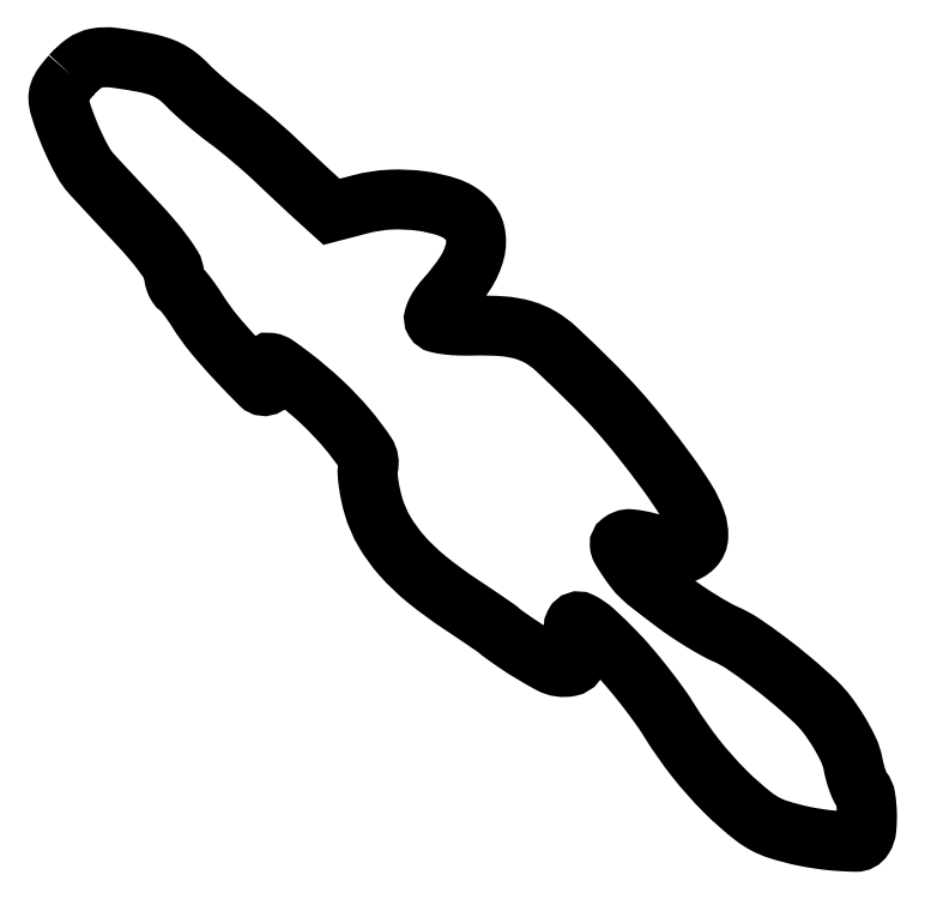
<metadata>
{"format":"dxf","ext":"dxf","renderer":"ezdxf+matplotlib","layout":"modelspace","background":"white","min_lineweight":24,"dpi":150}
</metadata>
<code>
0
SECTION
2
ENTITIES
0
POLYLINE
8
0
66
1
70
1
0
VERTEX
8
0
10
3.164
20
148.5
42
0.01987
0
VERTEX
8
0
10
1.579
20
146.6
42
0.0757
0
VERTEX
8
0
10
0.8412
20
145.2
42
0.1029
0
VERTEX
8
0
10
0.6653
20
143.9
42
0.05555
0
VERTEX
8
0
10
0.9609
20
142.3
42
0.01863
0
VERTEX
8
0
10
2.273
20
138.5
42
0.01821
0
VERTEX
8
0
10
3.874
20
134.7
42
0.01878
0
VERTEX
8
0
10
5.534
20
131.5
42
0.05501
0
VERTEX
8
0
10
6.989
20
129.5
42
0.003043
0
VERTEX
8
0
10
8.08
20
128.3
42
0.000427
0
VERTEX
8
0
10
10.35
20
125.9
42
0.000487
0
VERTEX
8
0
10
13.05
20
123
42
0.000414
0
VERTEX
8
0
10
15.9
20
119.9
42
-0.01162
0
VERTEX
8
0
10
18.75
20
116.7
42
-0.01855
0
VERTEX
8
0
10
21.02
20
113.9
42
-0.01751
0
VERTEX
8
0
10
22.64
20
111.5
42
-0.1415
0
VERTEX
8
0
10
23
20
110.2
42
0.04486
0
VERTEX
8
0
10
23.08
20
109.4
42
0.04538
0
VERTEX
8
0
10
23.31
20
108.6
42
0.04945
0
VERTEX
8
0
10
23.64
20
107.9
42
0.1152
0
VERTEX
8
0
10
24.04
20
107.5
42
-0.08053
0
VERTEX
8
0
10
24.59
20
107
42
-0.01084
0
VERTEX
8
0
10
25.54
20
105.8
42
-0.01228
0
VERTEX
8
0
10
26.62
20
104.3
42
-0.01006
0
VERTEX
8
0
10
27.69
20
102.7
42
0.03202
0
VERTEX
8
0
10
30.79
20
98.42
42
0.01599
0
VERTEX
8
0
10
35.22
20
93.4
42
0.007159
0
VERTEX
8
0
10
39.81
20
88.66
42
0.3483
0
VERTEX
8
0
10
41.03
20
88.52
42
0.1716
0
VERTEX
8
0
10
41.3
20
88.85
42
0.05863
0
VERTEX
8
0
10
41.43
20
89.45
42
0.05001
0
VERTEX
8
0
10
41.43
20
90.2
42
0.03976
0
VERTEX
8
0
10
41.29
20
91
42
-0.07379
0
VERTEX
8
0
10
41.13
20
92.44
42
-0.4523
0
VERTEX
8
0
10
41.64
20
92.85
42
-0.1122
0
VERTEX
8
0
10
42.89
20
92.34
42
-0.00931
0
VERTEX
8
0
10
45.74
20
90.25
42
-0.02492
0
VERTEX
8
0
10
51.59
20
85.31
42
-0.02945
0
VERTEX
8
0
10
56.58
20
80.06
42
-0.02756
0
VERTEX
8
0
10
60.17
20
75.32
42
-0.2151
0
VERTEX
8
0
10
60.62
20
72.65
42
0.07928
0
VERTEX
8
0
10
60.51
20
71.5
42
0.01889
0
VERTEX
8
0
10
60.7
20
69.58
42
0.01895
0
VERTEX
8
0
10
61.09
20
67.37
42
0.01772
0
VERTEX
8
0
10
61.65
20
65.13
42
0.06164
0
VERTEX
8
0
10
63.76
20
60.23
42
0.04905
0
VERTEX
8
0
10
67.14
20
55.56
42
0.04119
0
VERTEX
8
0
10
71.97
20
50.94
42
0.02394
0
VERTEX
8
0
10
78.43
20
46.2
42
-0.001618
0
VERTEX
8
0
10
81.18
20
44.37
42
-0.002393
0
VERTEX
8
0
10
83.57
20
42.74
42
-0.001073
0
VERTEX
8
0
10
85.6
20
41.34
42
-0.04697
0
VERTEX
8
0
10
86
20
41.01
42
0.03858
0
VERTEX
8
0
10
86.34
20
40.71
42
0.003642
0
VERTEX
8
0
10
87.23
20
40.06
42
0.004646
0
VERTEX
8
0
10
88.31
20
39.29
42
0.003641
0
VERTEX
8
0
10
89.5
20
38.49
42
0.02626
0
VERTEX
8
0
10
95.96
20
34.62
42
0.1742
0
VERTEX
8
0
10
99.63
20
34.1
42
0.3577
0
VERTEX
8
0
10
101.2
20
36.05
42
0.07425
0
VERTEX
8
0
10
100.5
20
40.75
42
-0.1966
0
VERTEX
8
0
10
100.6
20
42.36
42
-0.4095
0
VERTEX
8
0
10
101.7
20
42.72
42
-0.0722
0
VERTEX
8
0
10
104.4
20
40.87
42
-0.01414
0
VERTEX
8
0
10
108.6
20
36.75
42
-0.01603
0
VERTEX
8
0
10
111.2
20
33.85
42
-0.009875
0
VERTEX
8
0
10
114.2
20
30.28
42
-0.0099
0
VERTEX
8
0
10
116.9
20
26.63
42
-0.01745
0
VERTEX
8
0
10
119
20
23.5
42
0.02788
0
VERTEX
8
0
10
124
20
16.34
42
0.02967
0
VERTEX
8
0
10
129.7
20
9.938
42
0.03167
0
VERTEX
8
0
10
135.3
20
5.007
42
0.0872
0
VERTEX
8
0
10
140
20
2.565
42
0.02729
0
VERTEX
8
0
10
145.1
20
1.225
42
0.02615
0
VERTEX
8
0
10
150.4
20
0.4273
42
0.02035
0
VERTEX
8
0
10
155
20
0.1695
42
0.264
0
VERTEX
8
0
10
156.5
20
0.9662
42
0.1154
0
VERTEX
8
0
10
157.1
20
2.747
42
0.03126
0
VERTEX
8
0
10
157.2
20
5.74
42
0.03048
0
VERTEX
8
0
10
156.9
20
8.698
42
0.1352
0
VERTEX
8
0
10
156.2
20
10.28
42
-0.07125
0
VERTEX
8
0
10
155.8
20
10.99
42
-0.01868
0
VERTEX
8
0
10
155.3
20
12.24
42
-0.01858
0
VERTEX
8
0
10
154.8
20
13.73
42
-0.01807
0
VERTEX
8
0
10
154.5
20
15.25
42
0.06377
0
VERTEX
8
0
10
153.6
20
17.93
42
0.02559
0
VERTEX
8
0
10
151.8
20
21.33
42
0.02562
0
VERTEX
8
0
10
149.5
20
24.67
42
0.04146
0
VERTEX
8
0
10
147.3
20
27.23
42
0.01538
0
VERTEX
8
0
10
142.8
20
31.24
42
0.01327
0
VERTEX
8
0
10
137.9
20
35.17
42
0.01315
0
VERTEX
8
0
10
133.2
20
38.46
42
0.04443
0
VERTEX
8
0
10
130
20
40.25
42
-0.02298
0
VERTEX
8
0
10
127.9
20
41.31
42
-0.01029
0
VERTEX
8
0
10
125.2
20
42.87
42
-0.01016
0
VERTEX
8
0
10
122.4
20
44.64
42
-0.0136
0
VERTEX
8
0
10
120
20
46.37
42
-0.003319
0
VERTEX
8
0
10
115.6
20
49.74
42
-0.02444
0
VERTEX
8
0
10
113.6
20
51.46
42
-0.04047
0
VERTEX
8
0
10
112.2
20
53.02
42
-0.0187
0
VERTEX
8
0
10
110.6
20
55.24
42
-0.01199
0
VERTEX
8
0
10
109.6
20
56.87
42
-0.119
0
VERTEX
8
0
10
109.3
20
57.64
42
-0.2526
0
VERTEX
8
0
10
109.6
20
58.15
42
-0.06812
0
VERTEX
8
0
10
110.4
20
58.59
42
-0.1144
0
VERTEX
8
0
10
111.3
20
58.72
42
-0.02224
0
VERTEX
8
0
10
113
20
58.5
42
-0.02258
0
VERTEX
8
0
10
115
20
58.05
42
-0.0192
0
VERTEX
8
0
10
117
20
57.4
42
0.009195
0
VERTEX
8
0
10
120
20
56.38
42
0.06942
0
VERTEX
8
0
10
121.5
20
56.13
42
0.1345
0
VERTEX
8
0
10
122.5
20
56.38
42
0.07057
0
VERTEX
8
0
10
123.6
20
57.2
42
0.1917
0
VERTEX
8
0
10
124.5
20
59.3
42
0.0918
0
VERTEX
8
0
10
124.1
20
62.25
42
0.05468
0
VERTEX
8
0
10
122.2
20
66.22
42
0.01879
0
VERTEX
8
0
10
118.6
20
71.5
42
0.009164
0
VERTEX
8
0
10
113.5
20
78.25
42
0.01564
0
VERTEX
8
0
10
108.9
20
83.68
42
0.01474
0
VERTEX
8
0
10
103.8
20
89.02
42
0.007116
0
VERTEX
8
0
10
97
20
95.56
42
0.05581
0
VERTEX
8
0
10
94.02
20
97.79
42
0.06247
0
VERTEX
8
0
10
90.72
20
99.2
42
0.05146
0
VERTEX
8
0
10
86.68
20
99.92
42
0.02396
0
VERTEX
8
0
10
81.34
20
100.1
42
-0.01228
0
VERTEX
8
0
10
78.31
20
100.1
42
-0.0242
0
VERTEX
8
0
10
75.91
20
100.2
42
-0.02566
0
VERTEX
8
0
10
74.14
20
100.6
42
-0.2003
0
VERTEX
8
0
10
73.48
20
101
42
-0.2136
0
VERTEX
8
0
10
73.39
20
101.7
42
-0.04432
0
VERTEX
8
0
10
73.82
20
102.8
42
-0.0393
0
VERTEX
8
0
10
74.59
20
104
42
-0.02822
0
VERTEX
8
0
10
75.64
20
105.3
42
0.03759
0
VERTEX
8
0
10
79.37
20
110.1
42
0.08256
0
VERTEX
8
0
10
81.27
20
114.4
42
0.1202
0
VERTEX
8
0
10
81.33
20
118
42
0.1495
0
VERTEX
8
0
10
79.69
20
120.8
42
0.1078
0
VERTEX
8
0
10
76.16
20
122.9
42
0.0479
0
VERTEX
8
0
10
70.86
20
124.2
42
0.04525
0
VERTEX
8
0
10
64.89
20
124.4
42
0.05194
0
VERTEX
8
0
10
59.25
20
123.6
42
0
0
VERTEX
8
0
10
53.54
20
122.1
42
0
0
VERTEX
8
0
10
50.54
20
124.8
42
-0.002764
0
VERTEX
8
0
10
49.07
20
126.1
42
-0.001073
0
VERTEX
8
0
10
47.04
20
128
42
-0.001062
0
VERTEX
8
0
10
44.85
20
130.1
42
-0.001316
0
VERTEX
8
0
10
42.82
20
132
42
0.009182
0
VERTEX
8
0
10
40.67
20
134
42
0.005819
0
VERTEX
8
0
10
38.09
20
136.2
42
0.005843
0
VERTEX
8
0
10
35.51
20
138.3
42
0.01074
0
VERTEX
8
0
10
33.35
20
140
42
-0.01078
0
VERTEX
8
0
10
31.3
20
141.6
42
-0.007709
0
VERTEX
8
0
10
29.08
20
143.4
42
-0.007789
0
VERTEX
8
0
10
27.01
20
145.3
42
-0.01652
0
VERTEX
8
0
10
25.49
20
146.7
42
0.03754
0
VERTEX
8
0
10
23.73
20
148.3
42
0.04732
0
VERTEX
8
0
10
21.88
20
149.5
42
0.04377
0
VERTEX
8
0
10
19.73
20
150.3
42
0.02611
0
VERTEX
8
0
10
17.05
20
151
42
0.01517
0
VERTEX
8
0
10
11.31
20
151.9
42
0.0756
0
VERTEX
8
0
10
8.064
20
151.8
42
0.1135
0
VERTEX
8
0
10
5.647
20
150.8
42
0.05583
0
SEQEND
0
ENDSEC
0
EOF

</code>
